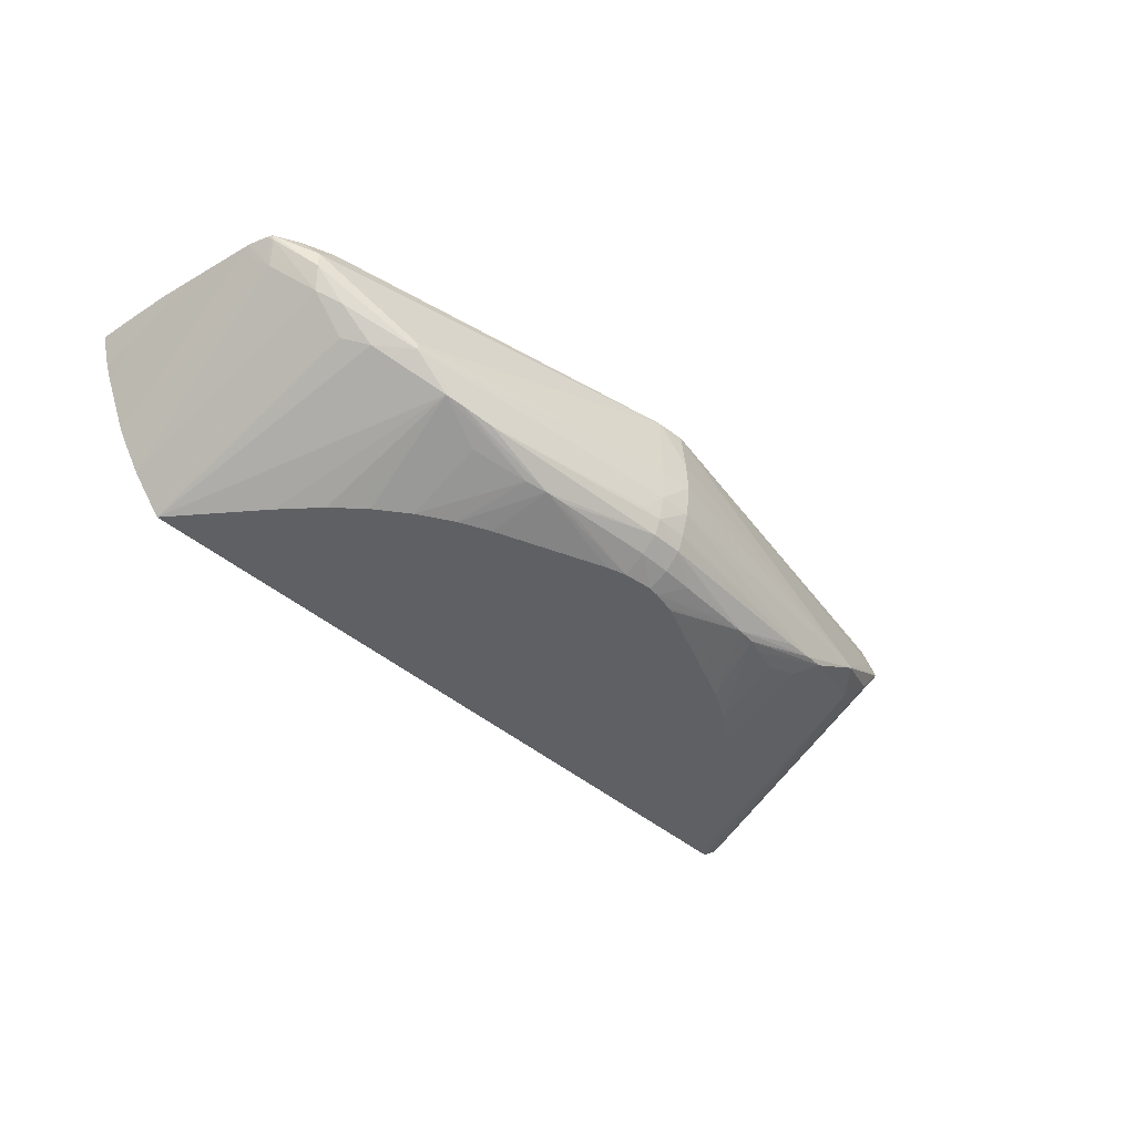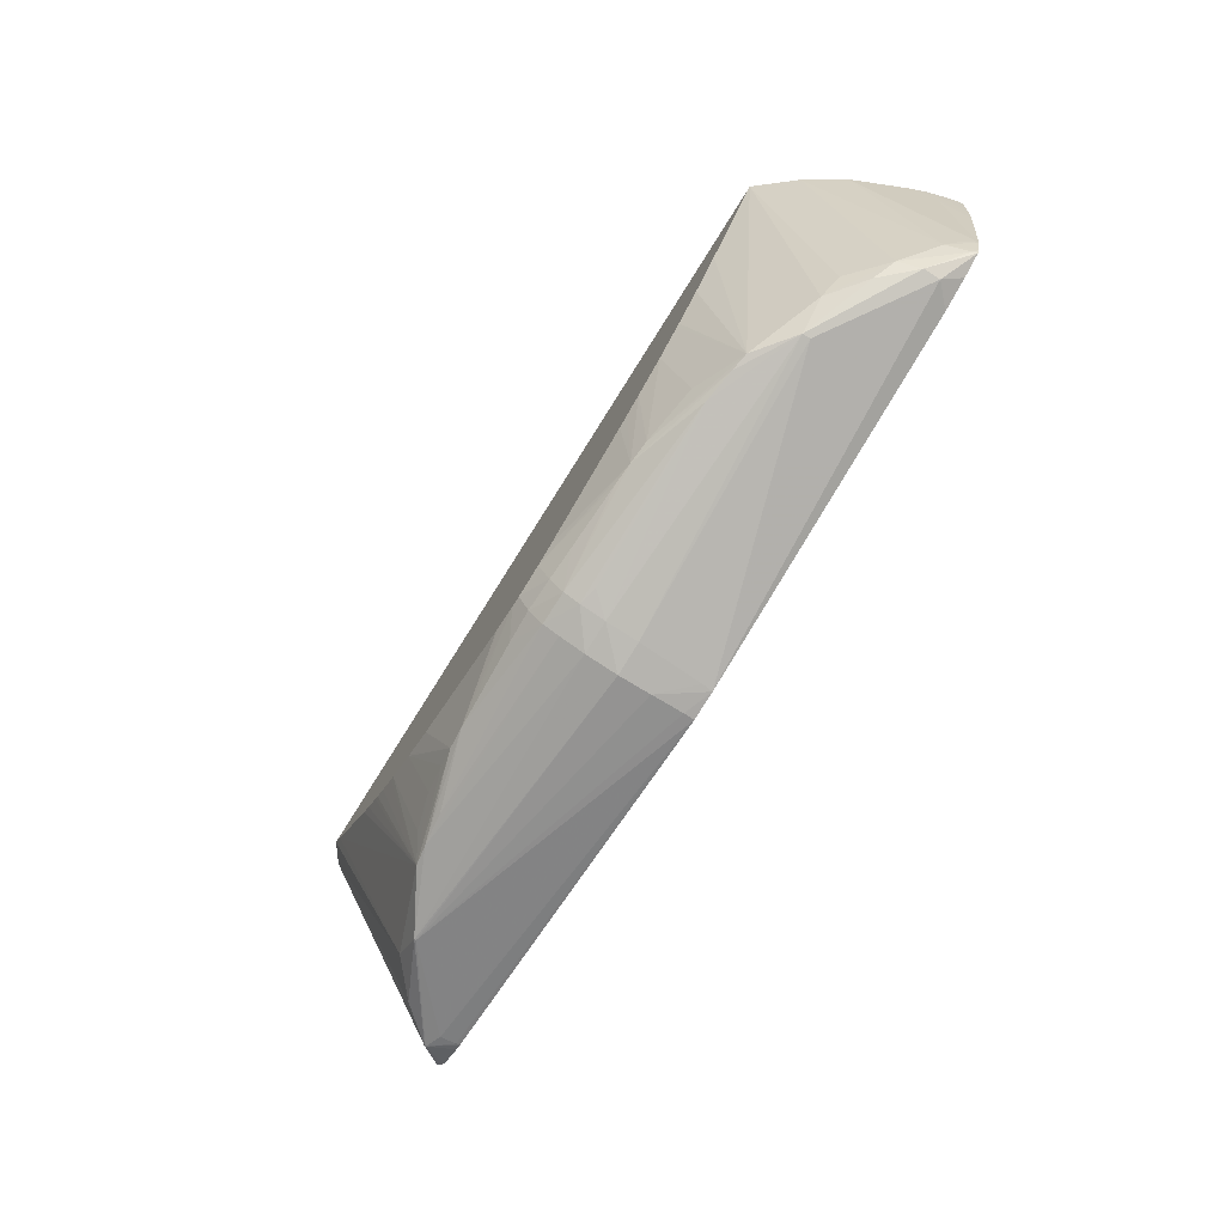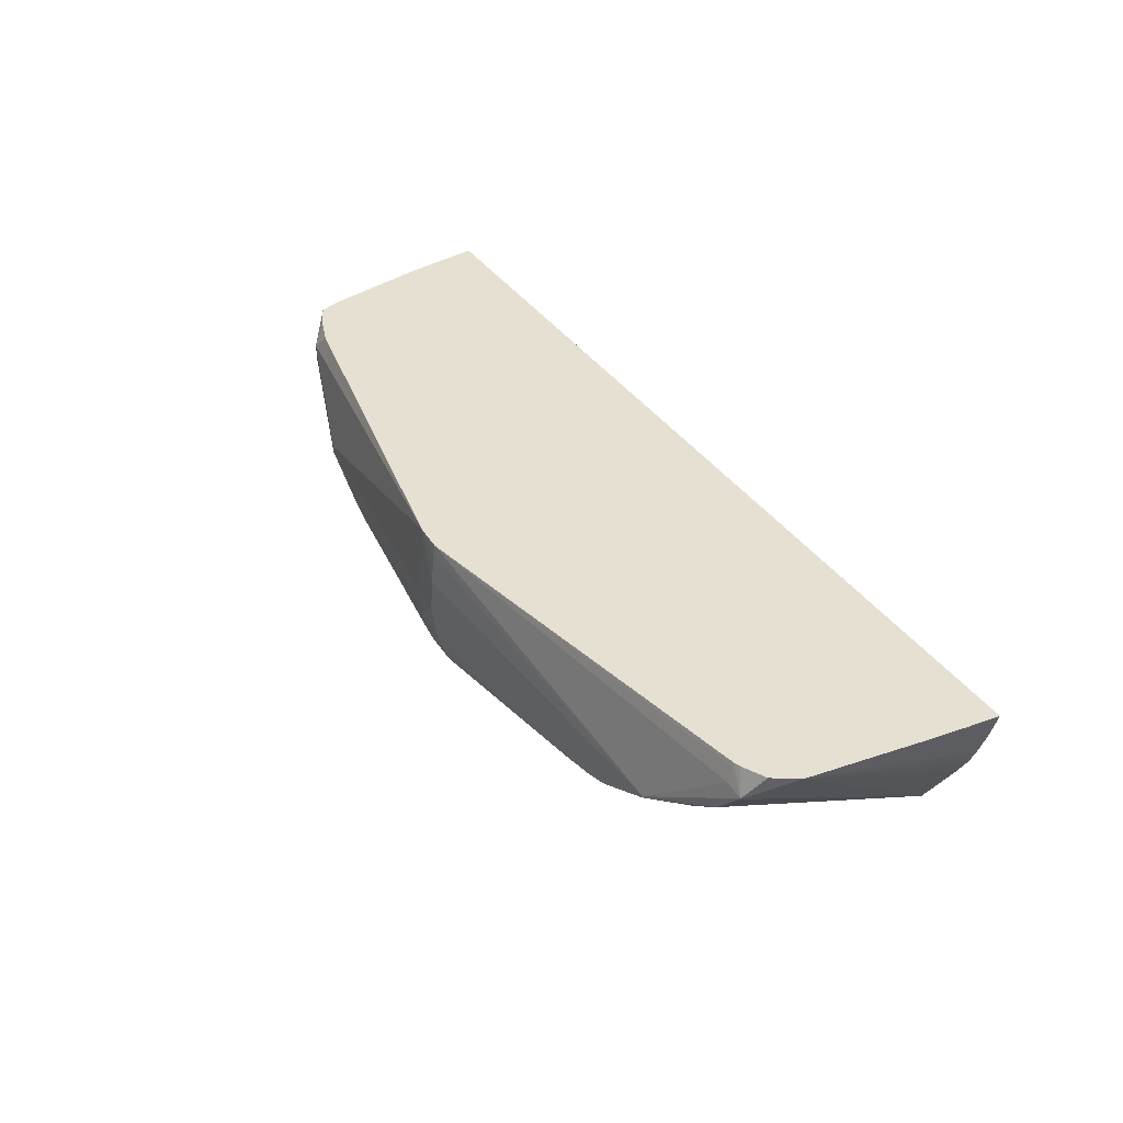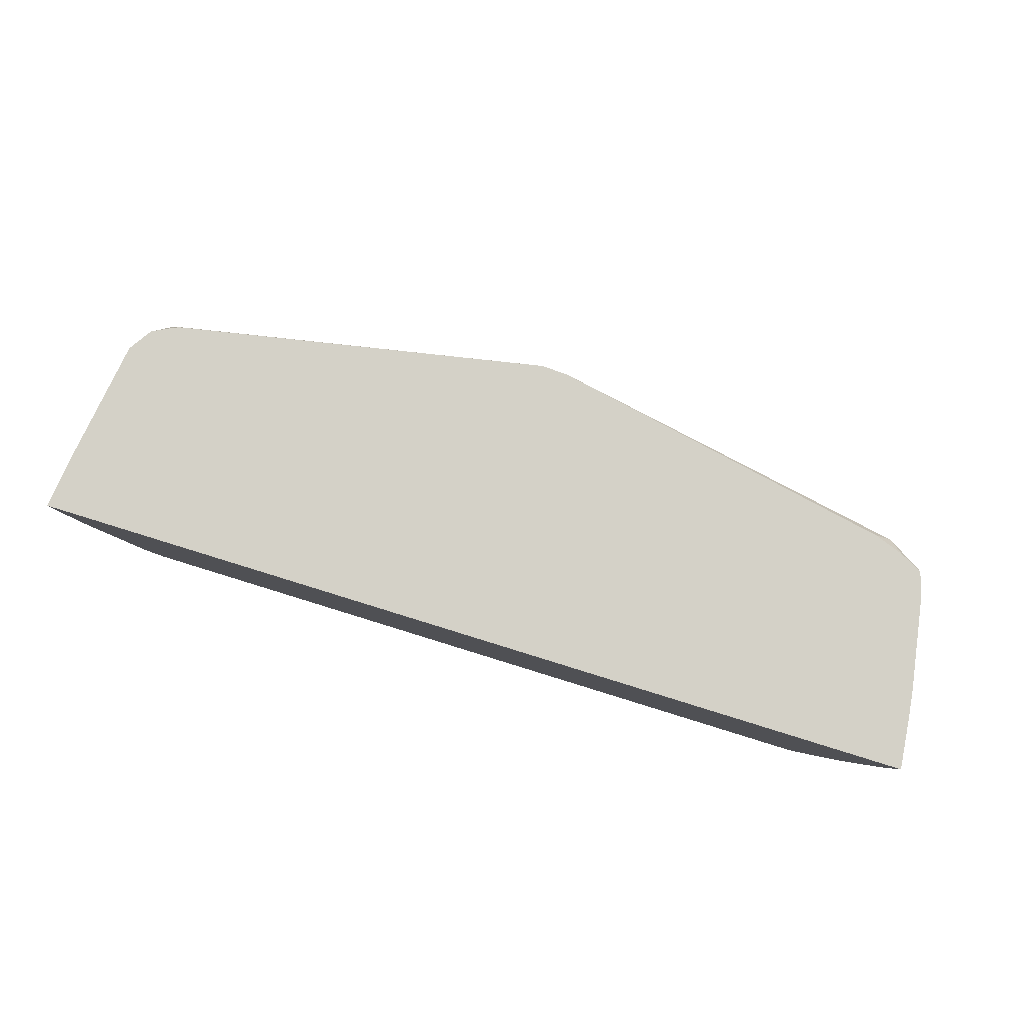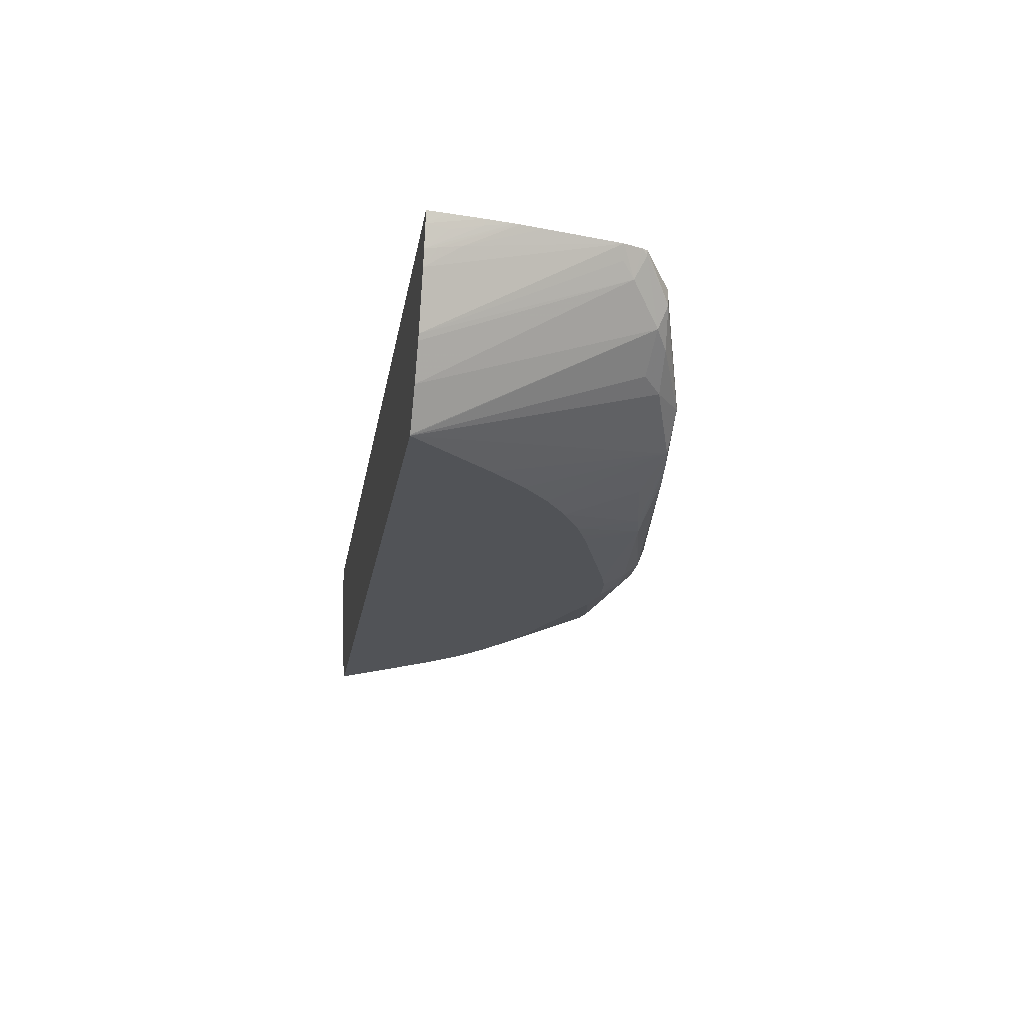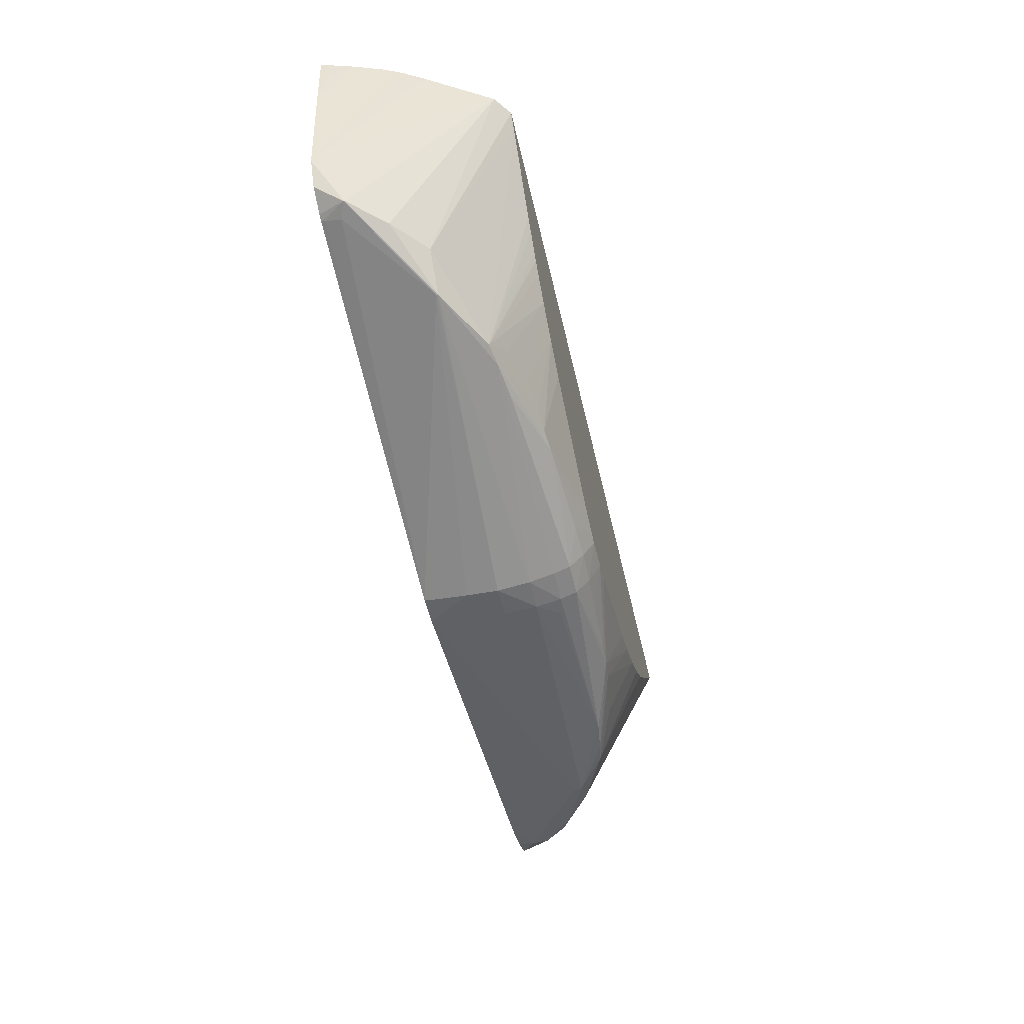
<metadata>
{"format":"obj","ext":"obj","renderer":"f3d","projection":"perspective","resolution":1024,"background":"white","views":[{"elev":-42.9,"azim":-45.6,"up":"+Z"},{"elev":-76.2,"azim":-122.1,"up":"+Y"},{"elev":38.5,"azim":58.9,"up":"+Z"},{"elev":79.8,"azim":-162.8,"up":"+Z"},{"elev":-21.9,"azim":-99.5,"up":"+Z"},{"elev":-56.8,"azim":103.2,"up":"+Y"}]}
</metadata>
<code>
v 0.9832 -0.1809 0.1954
v 0.9816 -0.1956 0.1954
v 0.9824 -0.1809 0.1922
v 0.541 -0.1809 0.1954
v 0.9797 -0.2108 0.1954
v 0.9808 -0.1905 0.1904
v 0.9819 -0.1809 0.1904
v 0.5421 -0.1809 0.1899
v 0.542 -0.1911 0.1954
v 0.9788 -0.2057 0.1904
v 0.9711 -0.27 0.1954
v 0.9791 -0.1809 0.1808
v 0.5436 -0.1915 0.1891
v 0.5436 -0.2057 0.1954
v 0.5451 -0.1809 0.1797
v 0.977 -0.1809 0.1748
v 0.9746 -0.1809 0.1677
v 0.9656 -0.1809 0.1493
v 0.9702 -0.1809 0.1578
v 0.9723 -0.1809 0.1623
v 0.9636 -0.2815 0.1954
v 0.9576 -0.2896 0.1827
v 0.9482 -0.1809 0.1193
v 0.5444 -0.2057 0.1927
v 0.5452 -0.2186 0.1954
v 0.5455 -0.1871 0.181
v 0.5478 -0.1809 0.1725
v 0.9528 -0.287 0.1954
v 0.9576 -0.2896 0.1831
v 0.9435 -0.2908 0.1664
v 0.9122 -0.3049 0.152
v 0.9272 -0.2897 0.1522
v 0.9395 -0.1809 0.113
v 0.5456 -0.221 0.1954
v 0.5463 -0.1972 0.1831
v 0.5534 -0.2672 0.1954
v 0.5588 -0.1809 0.1476
v 0.9499 -0.2881 0.1954
v 0.9499 -0.2886 0.1936
v 0.9499 -0.2908 0.1859
v 0.9122 -0.3049 0.1528
v 0.8737 -0.3073 0.1344
v 0.8837 -0.3058 0.1361
v 0.7671 -0.3266 0.1599
v 0.7671 -0.3247 0.1446
v 0.9341 -0.1878 0.113
v 0.5842 -0.1809 0.113
v 0.5474 -0.2316 0.1954
v 0.5562 -0.276 0.1954
v 0.5569 -0.2675 0.189
v 0.5616 -0.2731 0.1831
v 0.5603 -0.1809 0.1451
v 0.7674 -0.3233 0.1954
v 0.7671 -0.324 0.1904
v 0.7671 -0.3256 0.1751
v 0.8585 -0.3088 0.1324
v 0.8238 -0.3057 0.1213
v 0.834 -0.3039 0.1222
v 0.7671 -0.3213 0.1327
v 0.8433 -0.3006 0.1232
v 0.8572 -0.2959 0.1249
v 0.8737 -0.2972 0.1299
v 0.873 -0.255 0.113
v 0.8753 -0.253 0.113
v 0.8833 -0.2463 0.113
v 0.8888 -0.2414 0.113
v 0.8914 -0.2387 0.113
v 0.8989 -0.2308 0.113
v 0.9039 -0.2251 0.113
v 0.7519 -0.3248 0.1599
v 0.7519 -0.3238 0.1446
v 0.7519 -0.3213 0.1328
v 0.6162 -0.2203 0.113
v 0.6369 -0.3051 0.1367
v 0.6039 -0.2935 0.1505
v 0.5937 -0.2849 0.1535
v 0.5772 -0.2869 0.1684
v 0.5838 -0.1809 0.1133
v 0.5574 -0.2784 0.1954
v 0.5581 -0.2784 0.1932
v 0.57 -0.1809 0.13
v 0.7539 -0.3226 0.1954
v 0.7533 -0.3229 0.1904
v 0.7671 -0.3184 0.1251
v 0.8128 -0.3068 0.1207
v 0.7715 -0.3008 0.113
v 0.7815 -0.2986 0.113
v 0.7839 -0.2981 0.113
v 0.843 -0.2731 0.113
v 0.8571 -0.2655 0.113
v 0.8585 -0.2647 0.113
v 0.6191 -0.3056 0.1543
v 0.6191 -0.3056 0.1506
v 0.7432 -0.3206 0.1347
v 0.6604 -0.3084 0.133
v 0.7519 -0.3182 0.1252
v 0.6312 -0.2375 0.113
v 0.6412 -0.2466 0.113
v 0.6452 -0.2503 0.113
v 0.6468 -0.2515 0.113
v 0.6601 -0.2614 0.113
v 0.6604 -0.2972 0.1269
v 0.6866 -0.3028 0.1226
v 0.6452 -0.3065 0.1353
v 0.5873 -0.2928 0.1637
v 0.5738 -0.2911 0.1786
v 0.5738 -0.2911 0.1864
v 0.5682 -0.2839 0.1954
v 0.583 -0.2892 0.1954
v 0.7671 -0.3107 0.1182
v 0.7823 -0.3096 0.1189
v 0.7663 -0.3016 0.113
v 0.6968 -0.3053 0.1215
v 0.7062 -0.3063 0.1209
v 0.7366 -0.3092 0.1194
v 0.7519 -0.3105 0.1187
v 0.6764 -0.2709 0.113
v 0.7519 -0.3 0.113
v 0.7426 -0.2972 0.113
v 0.6851 -0.2749 0.113
v 0.6909 -0.2775 0.113
f 1 2 3
f 1 3 7
f 1 7 12
f 1 12 16
f 1 16 17
f 1 17 20
f 1 20 19
f 1 19 18
f 1 18 23
f 1 23 33
f 1 33 47
f 1 47 78
f 1 78 81
f 1 81 52
f 1 52 37
f 1 37 27
f 1 27 15
f 1 15 8
f 1 8 4
f 1 4 9
f 1 9 14
f 1 14 25
f 1 25 34
f 1 34 48
f 1 48 36
f 1 36 49
f 1 49 79
f 1 79 108
f 1 108 109
f 1 109 82
f 1 82 53
f 1 53 38
f 1 38 28
f 1 28 21
f 1 21 11
f 1 11 5
f 1 5 2
f 2 5 6
f 2 6 7
f 2 7 3
f 4 8 9
f 5 10 6
f 5 11 10
f 6 10 12
f 6 12 7
f 8 13 14
f 8 14 9
f 8 15 13
f 10 16 12
f 10 11 17
f 10 17 16
f 11 18 19
f 11 19 20
f 11 20 17
f 11 21 22
f 11 22 23
f 11 23 18
f 13 15 24
f 13 24 14
f 14 24 25
f 15 26 25
f 15 25 24
f 15 27 26
f 21 28 29
f 21 29 22
f 22 30 23
f 22 29 41
f 22 41 31
f 22 31 30
f 23 30 32
f 23 32 33
f 25 26 34
f 26 35 34
f 26 27 35
f 27 36 35
f 27 37 36
f 28 38 29
f 29 38 39
f 29 39 40
f 29 40 41
f 30 31 32
f 31 42 43
f 31 43 32
f 31 41 44
f 31 44 45
f 31 45 42
f 32 46 33
f 32 43 46
f 33 46 69
f 33 69 68
f 33 68 67
f 33 67 66
f 33 66 65
f 33 65 64
f 33 64 63
f 33 63 91
f 33 91 90
f 33 90 89
f 33 89 88
f 33 88 87
f 33 87 86
f 33 86 112
f 33 112 118
f 33 118 119
f 33 119 121
f 33 121 120
f 33 120 117
f 33 117 101
f 33 101 100
f 33 100 99
f 33 99 98
f 33 98 97
f 33 97 73
f 33 73 47
f 34 35 48
f 35 36 48
f 36 37 50
f 36 50 51
f 36 51 49
f 37 52 51
f 37 51 50
f 38 53 39
f 39 53 40
f 40 53 41
f 41 53 54
f 41 54 55
f 41 55 44
f 42 56 57
f 42 57 58
f 42 58 43
f 42 45 59
f 42 59 56
f 43 58 60
f 43 60 61
f 43 61 62
f 43 62 63
f 43 63 64
f 43 64 65
f 43 65 66
f 43 66 67
f 43 67 68
f 43 68 69
f 43 69 46
f 44 55 70
f 44 70 71
f 44 71 45
f 45 71 72
f 45 72 59
f 47 73 74
f 47 74 75
f 47 75 76
f 47 76 77
f 47 77 78
f 49 51 80
f 49 80 79
f 51 52 81
f 51 81 77
f 51 77 80
f 53 82 54
f 54 82 55
f 55 82 83
f 55 83 70
f 56 59 84
f 56 84 57
f 57 85 86
f 57 86 87
f 57 87 88
f 57 88 89
f 57 89 58
f 57 84 85
f 58 89 90
f 58 90 91
f 58 91 60
f 59 72 84
f 60 91 61
f 61 91 63
f 61 63 62
f 70 83 92
f 70 92 93
f 70 93 71
f 71 94 72
f 71 93 95
f 71 95 94
f 72 94 95
f 72 95 96
f 72 96 84
f 73 97 74
f 74 97 98
f 74 98 99
f 74 99 100
f 74 100 101
f 74 101 102
f 74 102 103
f 74 103 104
f 74 104 93
f 74 93 75
f 75 105 77
f 75 77 76
f 75 93 105
f 77 105 106
f 77 106 80
f 77 81 78
f 79 107 108
f 79 80 106
f 79 106 107
f 82 92 83
f 82 109 107
f 82 107 92
f 84 96 110
f 84 110 111
f 84 111 85
f 85 111 86
f 86 111 112
f 92 107 106
f 92 106 93
f 93 104 95
f 93 106 105
f 95 104 113
f 95 113 96
f 96 113 114
f 96 114 115
f 96 115 116
f 96 116 110
f 101 117 103
f 101 103 102
f 103 117 113
f 103 113 104
f 107 109 108
f 110 116 112
f 110 112 111
f 112 116 118
f 113 119 118
f 113 118 114
f 113 117 120
f 113 120 121
f 113 121 119
f 114 118 115
f 115 118 116

</code>
